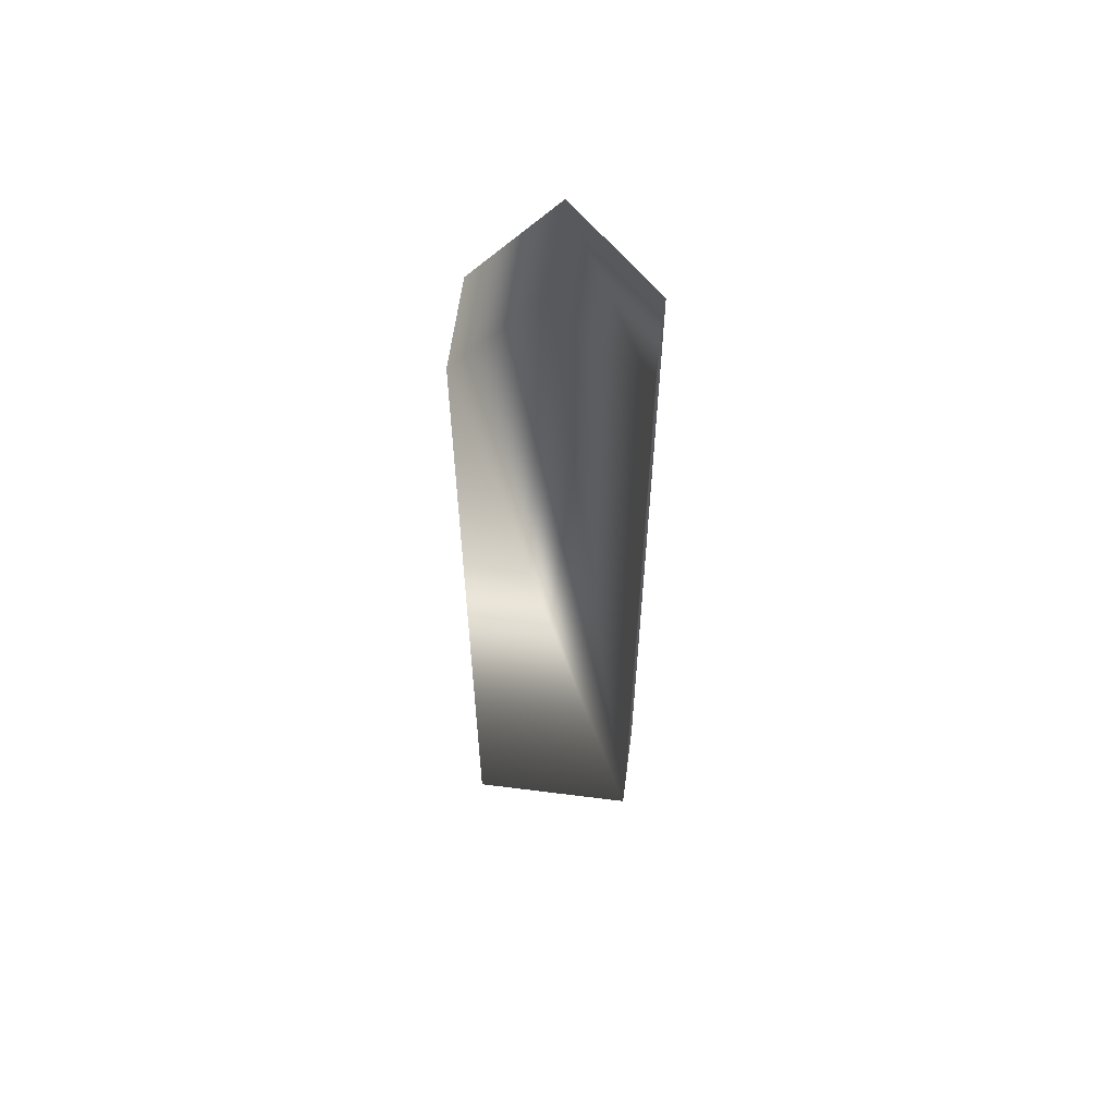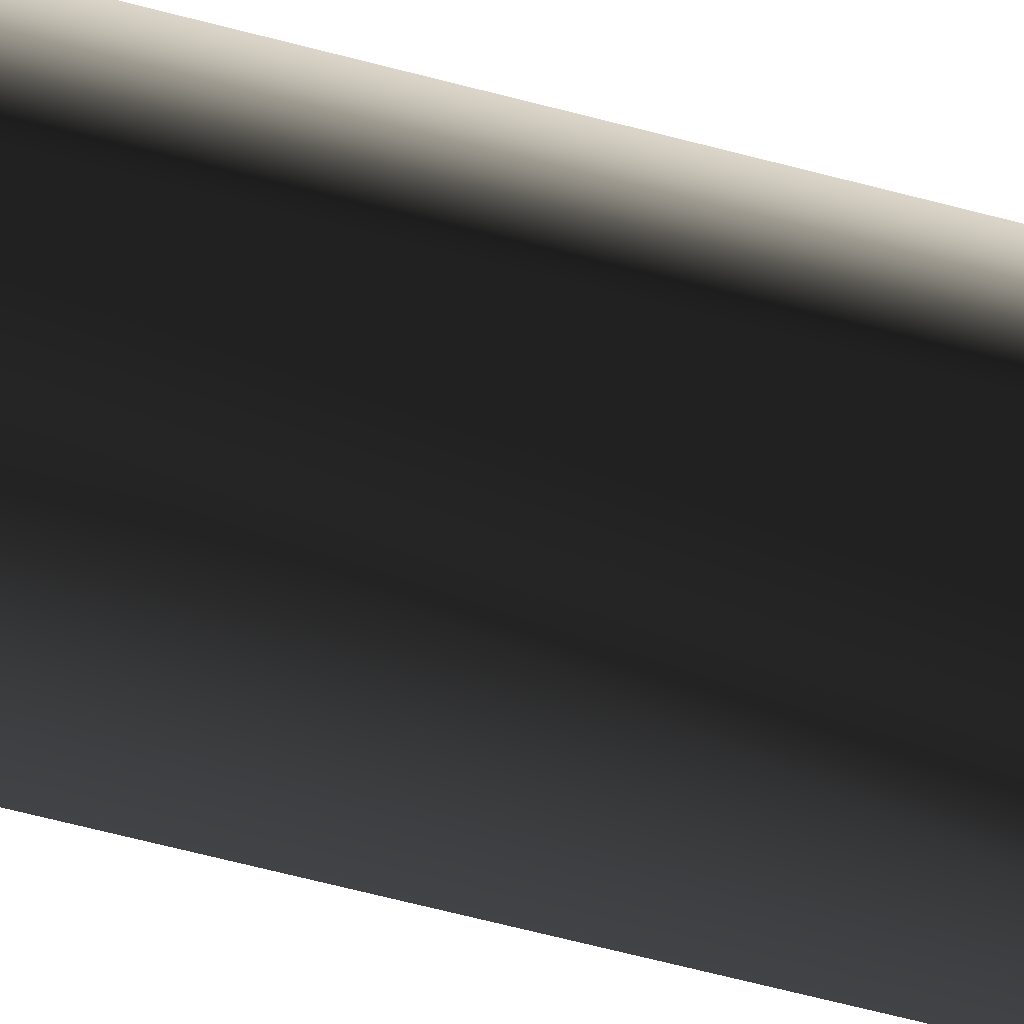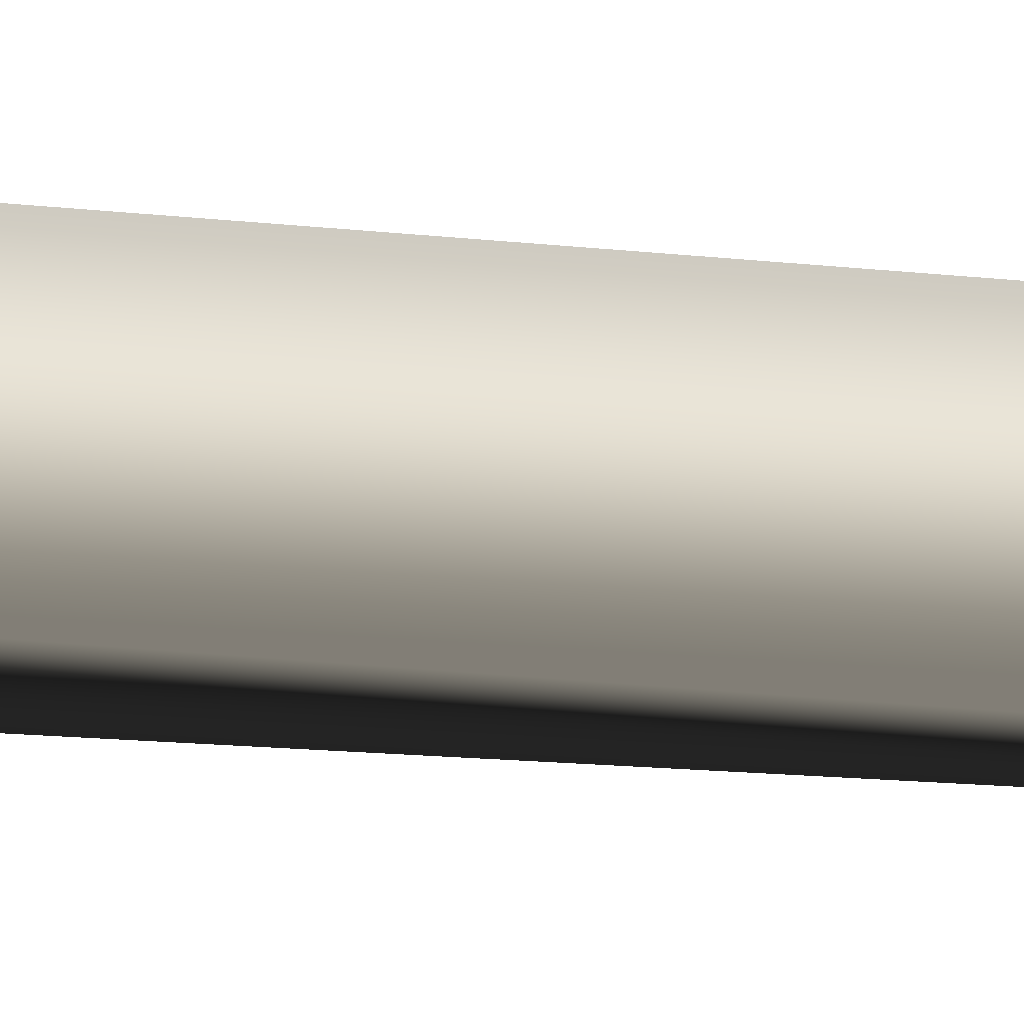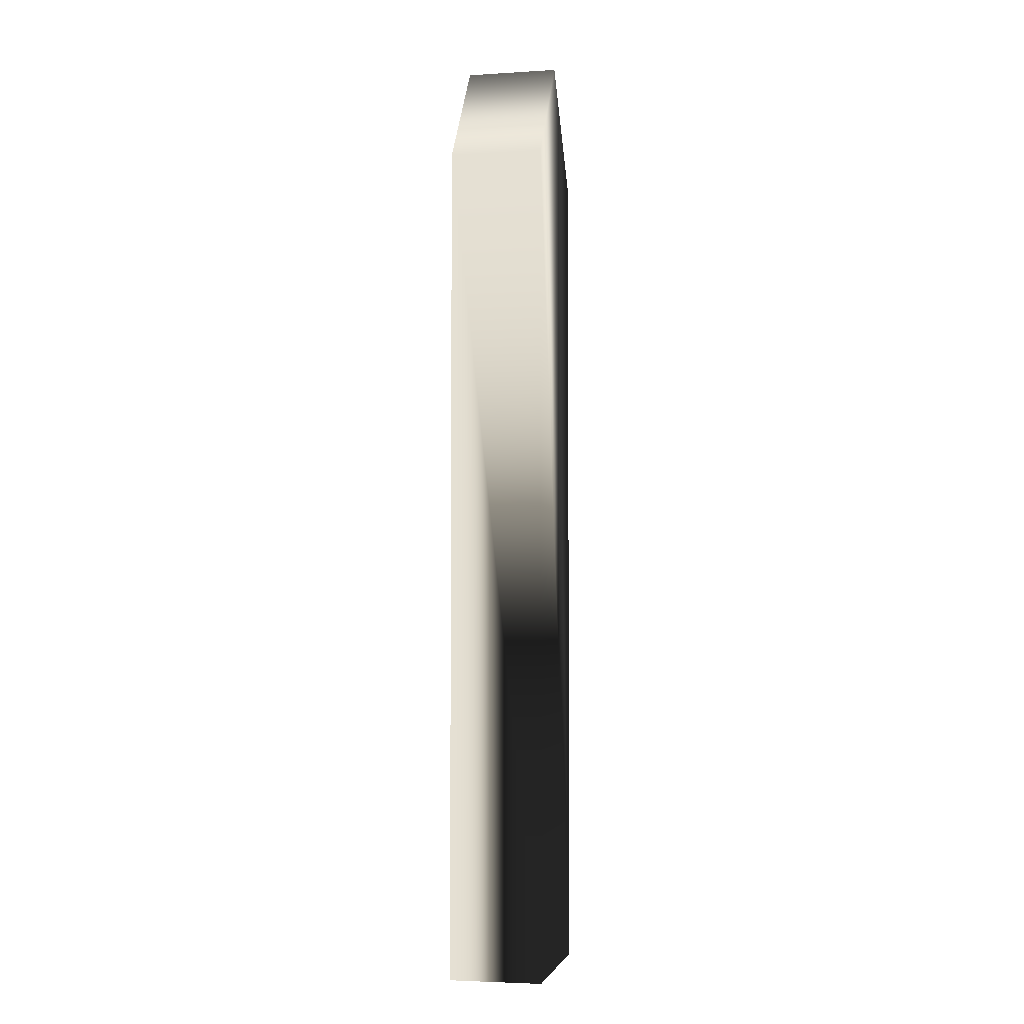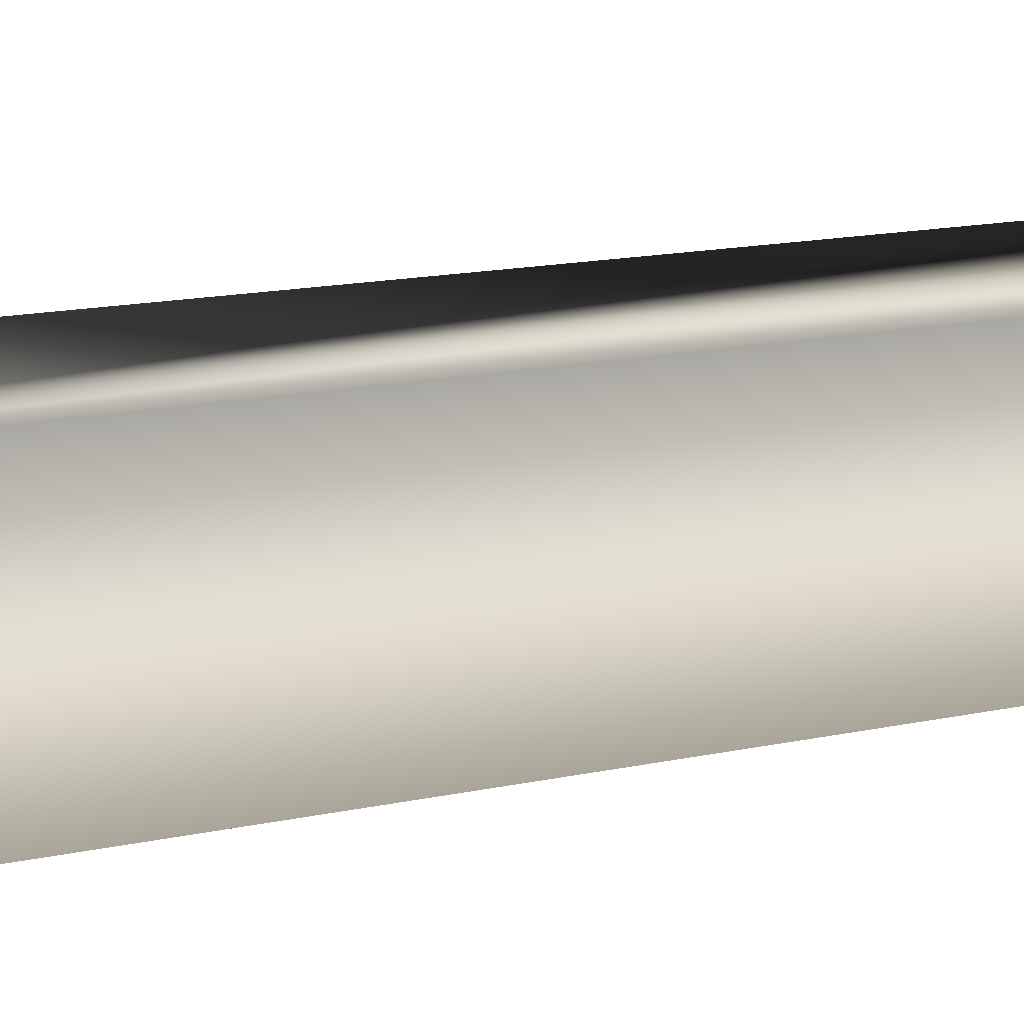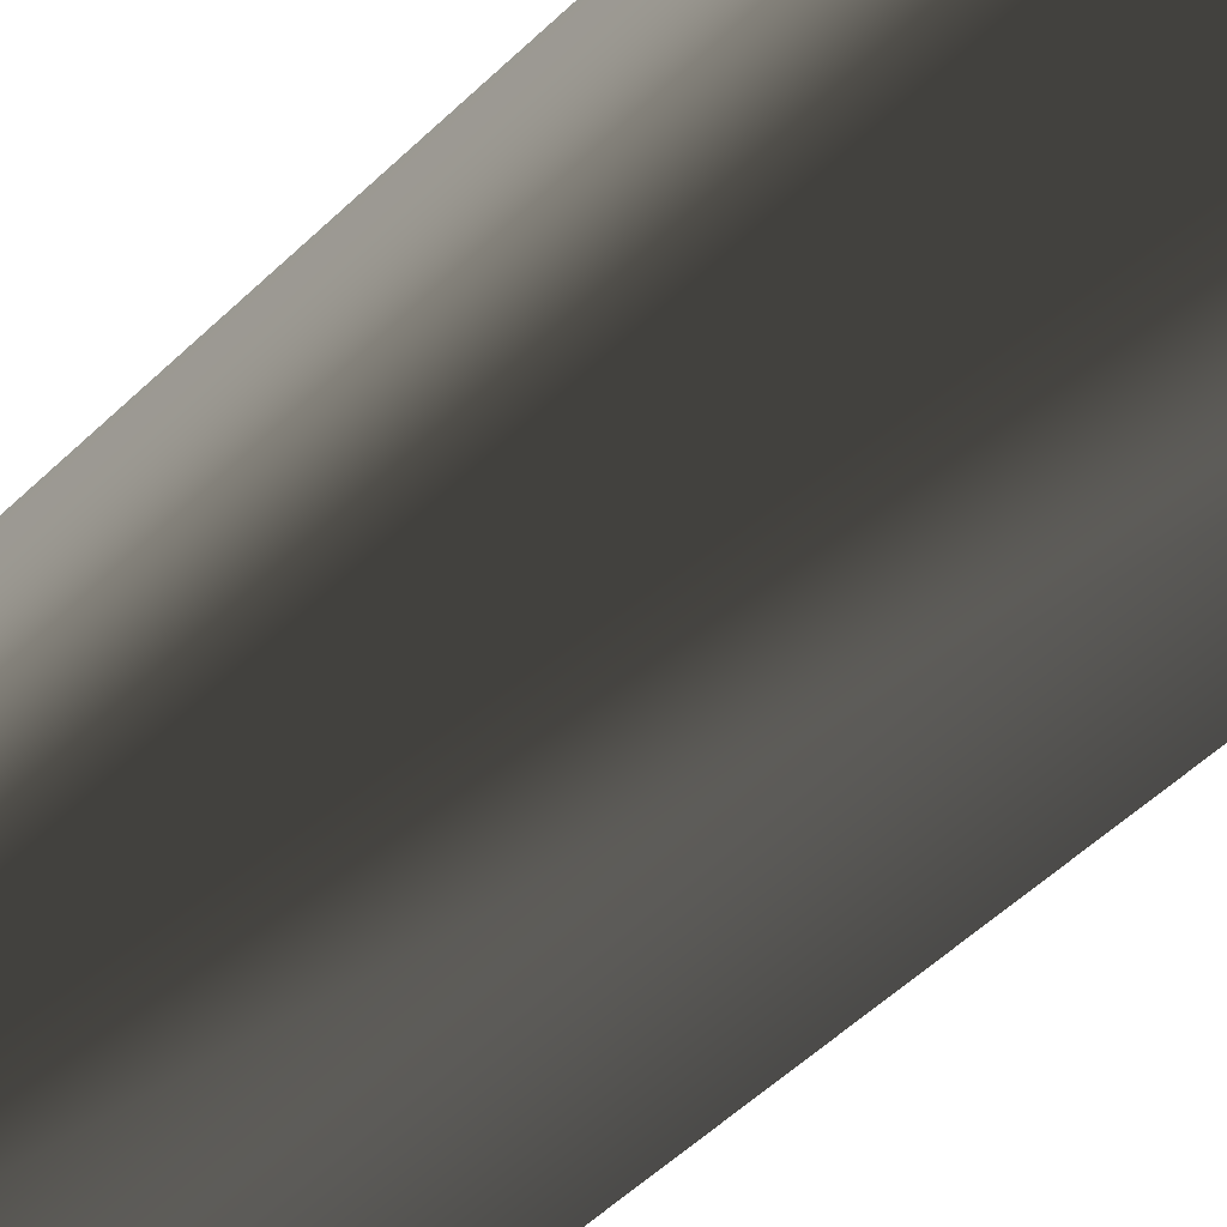
<metadata>
{"format":"obj","ext":"obj","renderer":"f3d","projection":"perspective","resolution":1024,"background":"white","views":[{"elev":60.1,"azim":7.4,"up":"+Y"},{"elev":-62.0,"azim":74.8,"up":"+Z"},{"elev":-10.1,"azim":70.0,"up":"+Z"},{"elev":-3.8,"azim":-78.5,"up":"+Y"},{"elev":7.5,"azim":46.8,"up":"+Z"},{"elev":-37.2,"azim":143.6,"up":"+Z"}]}
</metadata>
<code>
g fence03
v 10.94 -17.19 6.038
v 10.94 91.93 6.038
v -10.79 -17.19 6.038
v -10.79 91.93 6.038
v -10.79 -17.19 -6.038
v -10.79 91.93 -6.038
v 10.94 -17.19 -6.038
v 10.94 91.93 -6.038
v 0.0867 106.3 6.038
v 0.0867 106.3 -6.038
f 2 1 7
f 6 4 9
f 1 9 4
f 1 2 9
f 6 10 7
f 1 3 5
f 10 8 7
f 2 8 10
f 6 5 3
f 8 2 7
f 10 6 9
f 3 1 4
f 5 6 7
f 7 1 5
f 9 2 10
f 4 6 3

</code>
